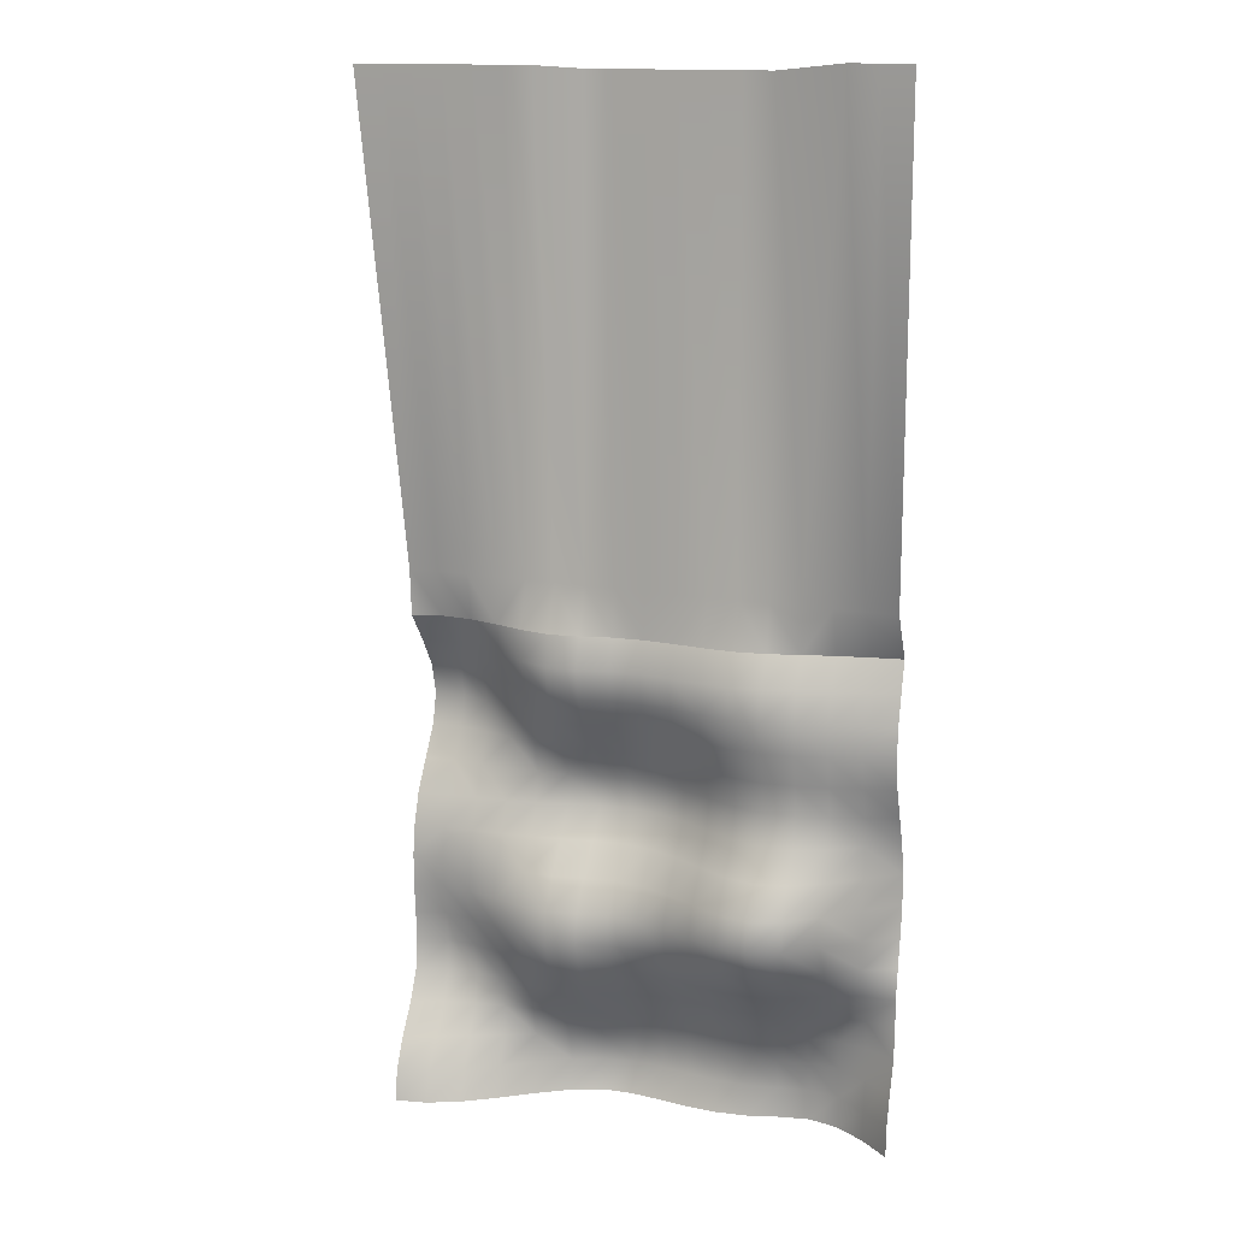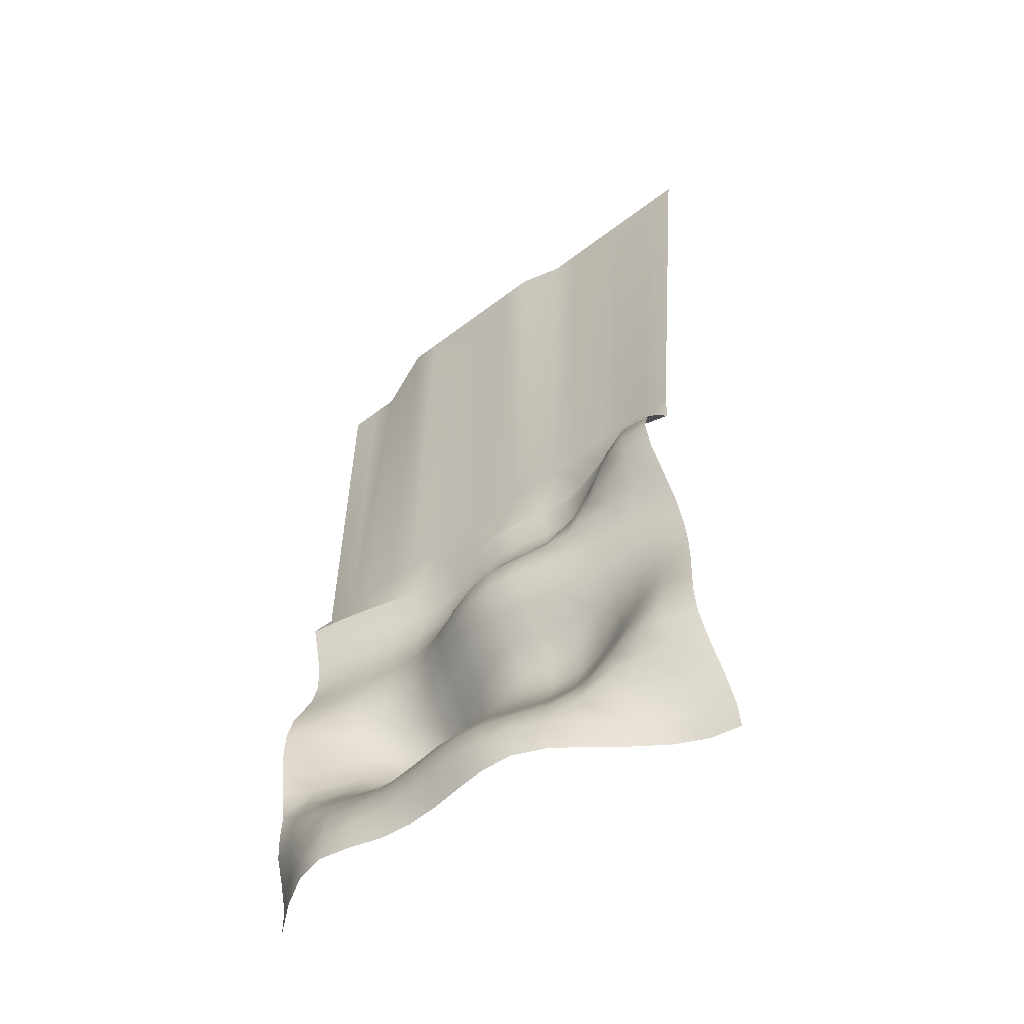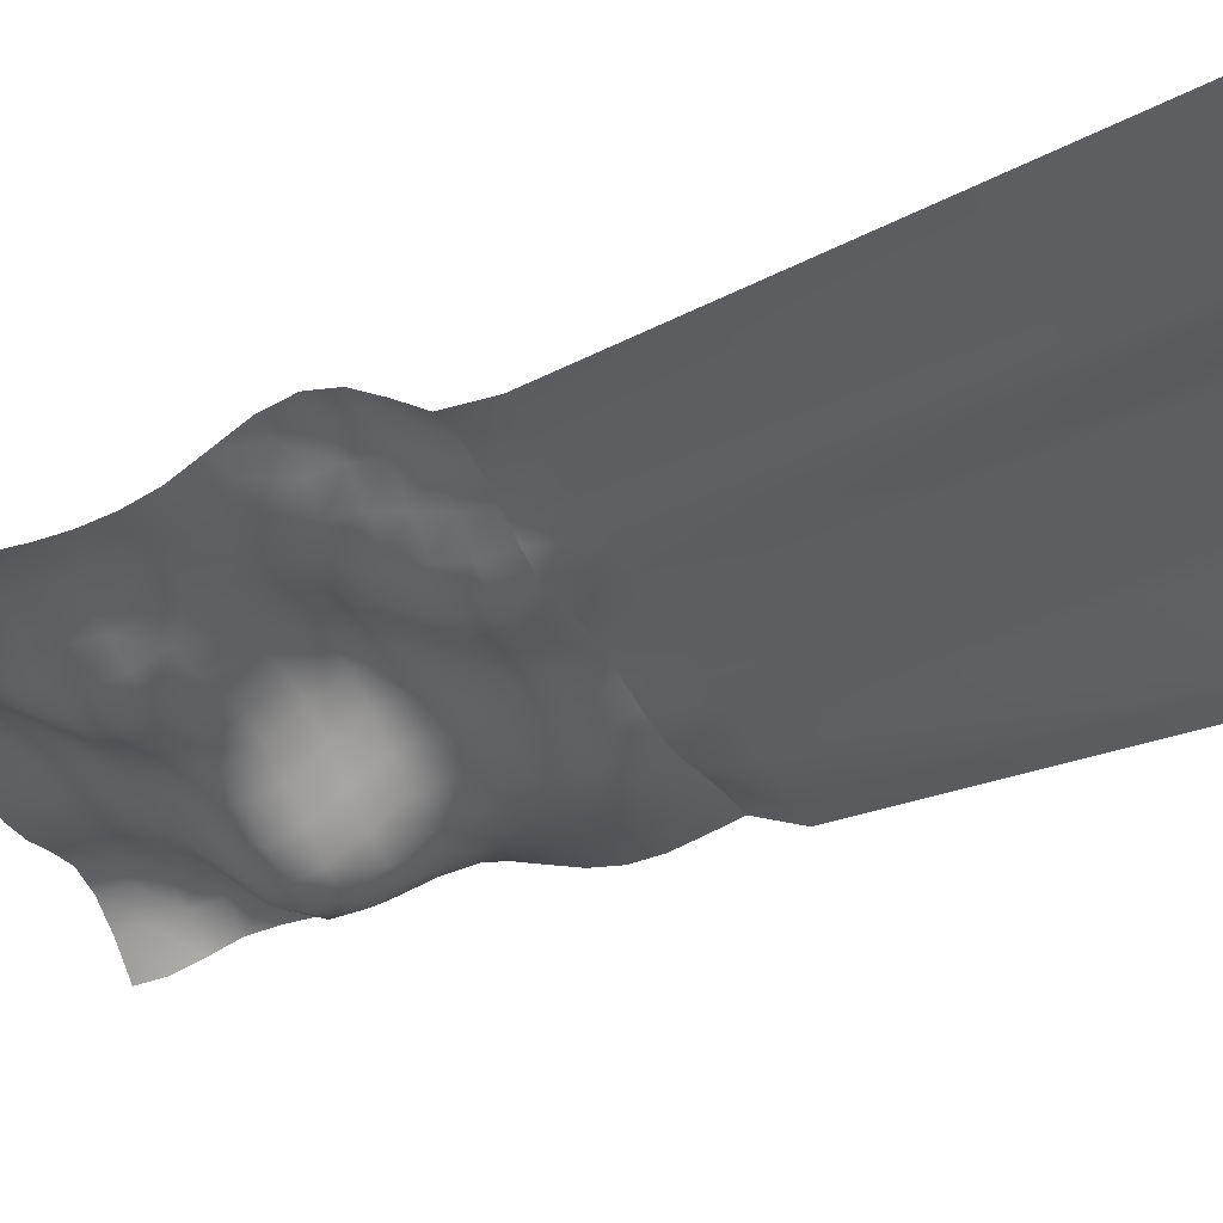
<metadata>
{"format":"obj","ext":"obj","renderer":"f3d","projection":"perspective","resolution":1024,"background":"white","views":[{"elev":14.4,"azim":21.9,"up":"+Z"},{"elev":-58.5,"azim":-141.9,"up":"+Z"},{"elev":-38.1,"azim":-65.9,"up":"+Y"}]}
</metadata>
<code>
o Plane
v 23.87 3.77 23.87
v -23.87 1.79 23.87
v 23.87 2.367 -23.87
v -23.87 -3.901 -23.87
v 0 1.24 23.87
v 0 5.838 -23.87
v 23.87 5.653 0
v -23.87 1.022 0
v 0 1.068 0
v -11.93 0.5308 23.87
v -11.93 2.525 -23.87
v 23.87 4.432 -11.93
v -23.87 5.894 11.93
v 11.93 0.9223 23.87
v 11.93 6.595 -23.87
v 23.87 2.737 11.93
v -23.87 1.074 -11.93
v 0 3.433 -11.93
v 0 3.698 11.93
v -11.93 0.5062 0
v 11.93 -3.761 0
v 11.93 3.029 -11.93
v -11.93 1.368 -11.93
v -11.93 3.545 11.93
v 11.93 0.2234 11.93
v -17.9 2.353 23.87
v -17.9 -1.855 -23.87
v 23.87 3.259 -17.9
v -23.87 5.882 17.9
v 17.9 2.582 23.87
v 17.9 6.586 -23.87
v 23.87 2.303 17.9
v -23.87 -2.189 -17.9
v 0 6.759 -17.9
v 0 0.6054 17.9
v -17.9 1.21 0
v 5.966 -1.654 0
v -5.966 0.2999 23.87
v -5.966 5.927 -23.87
v 23.87 4.788 -5.966
v -23.87 2.382 5.966
v 5.966 0.6781 23.87
v 5.966 5.336 -23.87
v 23.87 4.97 5.966
v -23.87 1.235 -5.966
v 0 -0.1164 -5.966
v 0 5.03 5.966
v -5.966 1.047 0
v 17.9 -0.2379 0
v 11.93 6.286 -17.9
v 11.93 -2.666 -5.966
v 5.966 3.148 -11.93
v 17.9 5.024 -11.93
v -11.93 3.322 -17.9
v -11.93 -0.7469 -5.966
v -17.9 2.486 -11.93
v -5.966 1.707 -11.93
v -11.93 3.774 5.966
v -11.93 1.195 17.9
v -17.9 5.37 11.93
v -5.966 3.426 11.93
v 11.93 -0.03752 5.966
v 11.93 -0.8872 17.9
v 5.966 1.757 11.93
v 17.9 1.174 11.93
v 17.9 6.737 -17.9
v -5.966 5.815 -17.9
v -5.966 5.158 5.966
v 17.9 1.557 5.966
v 5.966 6.099 -17.9
v 5.966 -1.636 -5.966
v 17.9 0.9708 -5.966
v -17.9 0.5293 -17.9
v -17.9 1.517 -5.966
v -5.966 -1.041 -5.966
v -17.9 2.914 5.966
v -17.9 5 17.9
v -5.966 -0.07591 17.9
v 5.966 2.295 5.966
v 5.966 -0.4846 17.9
v 17.9 0.6821 17.9
v -20.88 2.577 23.87
v -20.88 -3.304 -23.87
v 23.87 2.45 -20.88
v -23.87 3.965 20.88
v 20.88 3.248 23.87
v 20.88 4.817 -23.87
v 23.87 2.994 20.88
v -23.87 -3.565 -20.88
v 0 6.919 -20.88
v 0 0.2189 20.88
v -20.88 1.381 0
v 2.983 -0.09328 0
v -2.983 1.067 23.87
v -2.983 6.146 -23.87
v 23.87 5.318 -2.983
v -23.87 1.447 2.983
v 2.983 1.023 23.87
v 2.983 5.457 -23.87
v 23.87 5.579 2.983
v -23.87 1.016 -2.983
v 0 -0.2417 -2.983
v 0 3.237 2.983
v -2.983 1.498 0
v 20.88 2.811 0
v 11.93 6.745 -20.88
v 11.93 -4.11 -2.983
v 2.983 3.465 -11.93
v 14.92 4.039 -11.93
v -11.93 3.325 -20.88
v -11.93 -0.6344 -2.983
v -20.88 2.289 -11.93
v -8.949 1.049 -11.93
v -11.93 2.269 2.983
v -11.93 0.389 20.88
v -20.88 6.006 11.93
v -8.949 3.108 11.93
v 11.93 -2 2.983
v 11.93 -0.533 20.88
v 2.983 2.897 11.93
v 14.92 0.5406 11.93
v -14.92 1.517 23.87
v -14.92 0.2071 -23.87
v 23.87 4.223 -14.92
v -23.87 6.612 14.92
v 14.92 1.782 23.87
v 14.92 7.226 -23.87
v 23.87 2.167 14.92
v -23.87 -0.3048 -14.92
v 0 5.396 -14.92
v 0 1.965 14.92
v -14.92 0.8236 0
v 8.949 -3.106 0
v -8.949 -0.07387 23.87
v -8.949 4.628 -23.87
v 23.87 4.364 -8.949
v -23.87 4.128 8.949
v 8.949 0.5204 23.87
v 8.949 5.686 -23.87
v 23.87 3.838 8.949
v -23.87 1.385 -8.949
v 0 1.358 -8.949
v 0 5.032 8.949
v -8.949 0.5079 0
v 14.92 -2.722 0
v 11.93 5.022 -14.92
v 11.93 0.1345 -8.949
v 8.949 2.834 -11.93
v 20.88 5.243 -11.93
v -11.93 2.542 -14.92
v -11.93 0.1011 -8.949
v -14.92 2.029 -11.93
v -2.983 2.859 -11.93
v -11.93 4.137 8.949
v -11.93 2.413 14.92
v -14.92 4.418 11.93
v -2.983 3.907 11.93
v 11.93 0.6154 8.949
v 11.93 -0.4783 14.92
v 8.949 0.6803 11.93
v 20.88 1.958 11.93
v 17.9 6.737 -20.88
v 17.9 6.255 -14.92
v 14.92 6.93 -17.9
v 20.88 5.457 -17.9
v -5.966 6.597 -20.88
v -5.966 3.869 -14.92
v -8.949 4.617 -17.9
v -2.983 6.603 -17.9
v -5.966 3.404 2.983
v -5.966 4.979 8.949
v -8.949 4.435 5.966
v -2.983 5.492 5.966
v 17.9 0.5936 2.983
v 17.9 1.659 8.949
v 14.92 0.3345 5.966
v 20.88 3.238 5.966
v 5.966 6.136 -20.88
v 5.966 5.039 -14.92
v 2.983 6.499 -17.9
v 8.949 5.896 -17.9
v 5.966 0.5886 -8.949
v 5.966 -2.478 -2.983
v 2.983 -0.6924 -5.966
v 8.949 -2.499 -5.966
v 17.9 2.971 -8.949
v 17.9 -0.1907 -2.983
v 14.92 -1.342 -5.966
v 20.88 3.243 -5.966
v -17.9 -0.8585 -20.88
v -17.9 1.857 -14.92
v -20.88 -0.8751 -17.9
v -14.92 1.947 -17.9
v -17.9 2.147 -8.949
v -17.9 1.109 -2.983
v -20.88 1.947 -5.966
v -14.92 0.4385 -5.966
v -5.966 -0.06879 -8.949
v -5.966 -0.653 -2.983
v -8.949 -1.452 -5.966
v -2.983 -0.1927 -5.966
v -17.9 1.871 2.983
v -17.9 4.25 8.949
v -20.88 2.666 5.966
v -14.92 3.263 5.966
v -17.9 5.671 14.92
v -17.9 3.648 20.88
v -20.88 6.129 17.9
v -14.92 3.133 17.9
v -5.966 1.476 14.92
v -5.966 -0.6131 20.88
v -8.949 -0.1169 17.9
v -2.983 0.5837 17.9
v 5.966 0.3527 2.983
v 5.966 2.648 8.949
v 2.983 3.87 5.966
v 8.949 0.7735 5.966
v 5.966 0.4754 14.92
v 5.966 -0.5573 20.88
v 2.983 0.1617 17.9
v 8.949 -0.9814 17.9
v 17.9 0.7108 14.92
v 17.9 1.301 20.88
v 14.92 -0.1734 17.9
v 20.88 1.539 17.9
v 20.88 4.995 -20.88
v -2.983 7.071 -20.88
v -2.983 3.748 2.983
v 20.88 3.095 2.983
v 8.949 6.13 -20.88
v 8.949 0.06585 -8.949
v 20.88 4.136 -8.949
v -14.92 1.18 -20.88
v -14.92 1.212 -8.949
v -2.983 0.9763 -8.949
v -14.92 2.002 2.983
v -14.92 4.04 14.92
v -2.983 2.05 14.92
v 8.949 -1.208 2.983
v 8.949 -0.3013 14.92
v 20.88 1.464 14.92
v 14.92 7.319 -20.88
v 14.92 5.839 -14.92
v 20.88 5.741 -14.92
v -8.949 5.254 -20.88
v -8.949 2.948 -14.92
v -2.983 4.925 -14.92
v -8.949 2.736 2.983
v -8.949 4.404 8.949
v -2.983 5.374 8.949
v 14.92 -1.315 2.983
v 14.92 0.871 8.949
v 20.88 2.733 8.949
v 2.983 6.499 -20.88
v 2.983 5.363 -14.92
v 8.949 4.768 -14.92
v 2.983 1.15 -8.949
v 2.983 -1.168 -2.983
v 8.949 -3.68 -2.983
v 14.92 1.336 -8.949
v 14.92 -2.836 -2.983
v 20.88 2.795 -2.983
v -20.88 -2.516 -20.88
v -20.88 1.048 -14.92
v -14.92 2.278 -14.92
v -20.88 2.361 -8.949
v -20.88 1.51 -2.983
v -14.92 0.2471 -2.983
v -8.949 -0.56 -8.949
v -8.949 -1.086 -2.983
v -2.983 -0.02058 -2.983
v -20.88 1.749 2.983
v -20.88 4.333 8.949
v -14.92 4.124 8.949
v -20.88 6.724 14.92
v -20.88 4.464 20.88
v -14.92 2.082 20.88
v -8.949 1.366 14.92
v -8.949 -0.7542 20.88
v -2.983 0.1134 20.88
v 2.983 2.001 2.983
v 2.983 4.037 8.949
v 8.949 1.304 8.949
v 2.983 1.356 14.92
v 2.983 -0.09415 20.88
v 8.949 -0.8367 20.88
v 14.92 0.01782 14.92
v 14.92 0.3404 20.88
v 20.88 2.211 20.88
v 23.87 3.77 23.87
v -23.87 1.79 23.87
v 0 1.24 23.87
v -11.93 0.5308 23.87
v 11.93 0.9223 23.87
v -17.9 2.353 23.87
v 17.9 2.582 23.87
v -5.966 0.2999 23.87
v 5.966 0.6781 23.87
v -20.88 2.577 23.87
v 20.88 3.248 23.87
v -2.983 1.067 23.87
v 2.983 1.023 23.87
v -14.92 1.517 23.87
v 14.92 1.782 23.87
v -8.949 -0.07387 23.87
v 8.949 0.5204 23.87
v 23.87 1.519 28.45
v -23.87 1.519 28.45
v 0 1.519 28.45
v -11.93 1.519 28.45
v 11.93 1.519 28.45
v -17.9 1.519 28.45
v 17.9 1.519 28.45
v -5.966 1.519 28.45
v 5.966 1.519 28.45
v -20.88 1.519 28.45
v 20.88 1.519 28.45
v -2.983 1.519 28.45
v 2.983 1.519 28.45
v -14.92 1.519 28.45
v 14.92 1.519 28.45
v -8.949 1.519 28.45
v 8.949 1.519 28.45
v 23.87 1.519 75.38
v -29.47 3.442 74.91
v -4.287 4.699 74.63
v -17.54 3.442 74.91
v 7.645 4.699 74.63
v -23.51 3.442 74.91
v 17.9 1.519 75.38
v -11.57 3.442 74.91
v 1.679 4.699 74.63
v -26.49 3.442 74.91
v 20.88 1.519 75.38
v -7.27 4.699 74.63
v -1.304 4.699 74.63
v -20.52 3.442 74.91
v 10.63 4.699 74.63
v -14.56 3.442 74.91
v 4.662 4.699 74.63
f 226 84 87
f 227 90 95
f 228 103 104
f 229 100 105
f 230 106 139
f 231 147 22
f 232 136 149
f 233 110 123
f 234 151 23
f 235 142 18
f 236 114 20
f 237 155 24
f 238 131 19
f 239 118 133
f 240 159 25
f 241 128 16
f 242 162 127
f 243 163 66
f 244 124 165
f 245 166 135
f 246 167 67
f 247 130 34
f 248 170 144
f 249 171 68
f 250 143 47
f 251 174 145
f 252 175 176
f 253 140 44
f 254 178 99
f 255 179 70
f 256 146 50
f 257 182 52
f 258 183 71
f 259 107 51
f 260 186 53
f 261 187 72
f 262 96 189
f 263 190 83
f 264 191 192
f 265 150 54
f 266 194 56
f 267 195 74
f 268 111 55
f 269 198 57
f 270 199 200
f 271 102 201
f 272 202 36
f 273 203 76
f 274 154 205
f 275 206 116
f 276 207 77
f 277 115 59
f 278 210 61
f 279 211 78
f 280 91 35
f 281 214 93
f 282 215 216
f 283 158 217
f 284 218 64
f 285 219 80
f 286 119 221
f 287 222 65
f 288 223 224
f 289 88 225
f 162 226 31
f 66 165 162
f 165 28 226
f 166 227 39
f 67 169 227
f 169 34 90
f 170 228 48
f 68 173 170
f 173 47 228
f 174 229 49
f 69 177 174
f 177 44 100
f 178 230 139
f 70 181 230
f 181 50 106
f 182 231 148
f 71 185 231
f 185 51 147
f 186 232 149
f 72 189 232
f 189 40 136
f 190 233 27
f 73 193 190
f 193 54 233
f 194 234 152
f 74 197 234
f 197 55 151
f 198 235 153
f 75 201 235
f 201 46 142
f 202 236 132
f 76 205 202
f 205 58 236
f 206 237 156
f 77 209 237
f 209 59 155
f 210 238 157
f 78 213 238
f 213 35 238
f 214 239 37
f 79 217 214
f 217 62 239
f 218 240 160
f 80 221 240
f 221 63 240
f 222 241 161
f 81 225 222
f 225 32 241
f 106 242 15
f 50 164 242
f 164 66 162
f 146 243 164
f 22 109 243
f 109 53 163
f 163 244 165
f 53 149 163
f 149 12 124
f 110 245 11
f 54 168 245
f 168 67 166
f 150 246 168
f 23 113 150
f 113 57 167
f 167 247 169
f 57 153 247
f 153 18 130
f 114 248 20
f 58 172 114
f 172 68 248
f 154 249 58
f 24 117 249
f 117 61 171
f 171 250 173
f 61 157 250
f 157 19 143
f 118 251 21
f 62 176 118
f 176 69 251
f 158 252 62
f 25 121 252
f 121 65 175
f 175 253 177
f 65 161 253
f 161 16 140
f 90 254 6
f 34 180 254
f 180 70 178
f 130 255 180
f 18 108 130
f 108 52 179
f 179 256 181
f 52 148 256
f 148 22 146
f 142 257 108
f 46 184 257
f 184 71 182
f 102 258 184
f 9 93 102
f 93 37 258
f 183 259 185
f 37 133 183
f 133 21 259
f 147 260 109
f 51 188 260
f 188 72 186
f 107 261 188
f 21 145 107
f 145 49 261
f 187 262 189
f 49 105 262
f 105 7 262
f 89 263 4
f 33 192 89
f 192 73 263
f 129 264 33
f 17 112 129
f 112 56 264
f 191 265 73
f 56 152 191
f 152 23 150
f 141 266 17
f 45 196 266
f 196 74 194
f 101 267 196
f 8 92 267
f 92 36 195
f 195 268 197
f 36 132 195
f 132 20 268
f 151 269 113
f 55 200 269
f 200 75 198
f 111 270 55
f 20 144 270
f 144 48 270
f 199 271 75
f 48 104 199
f 104 9 271
f 97 272 8
f 41 204 97
f 204 76 272
f 137 273 41
f 13 116 137
f 116 60 273
f 203 274 205
f 60 156 203
f 156 24 154
f 125 275 13
f 29 208 275
f 208 77 206
f 85 276 208
f 2 82 276
f 82 26 207
f 207 277 209
f 26 122 277
f 122 10 115
f 155 278 117
f 59 212 278
f 212 78 210
f 115 279 212
f 10 134 115
f 134 38 279
f 211 280 213
f 38 94 211
f 94 5 280
f 103 281 9
f 47 216 103
f 216 79 281
f 143 282 47
f 19 120 282
f 120 64 215
f 215 283 79
f 64 160 283
f 160 25 158
f 131 284 120
f 35 220 284
f 220 80 218
f 91 285 220
f 5 98 91
f 98 42 285
f 219 286 80
f 42 138 219
f 138 14 286
f 159 287 121
f 63 224 287
f 224 81 222
f 119 288 63
f 14 126 119
f 126 30 288
f 223 289 81
f 30 86 223
f 86 1 289
f 14 138 306
f 126 14 294
f 94 38 297
f 26 82 299
f 138 42 298
f 134 10 293
f 30 126 304
f 10 122 303
f 98 5 292
f 1 86 300
f 38 134 305
f 122 26 295
f 42 98 302
f 5 94 301
f 86 30 296
f 82 2 291
f 306 298 323
f 300 296 317
f 302 292 319
f 301 297 314
f 293 303 310
f 298 302 315
f 304 294 311
f 303 295 312
f 305 293 322
f 299 291 308
f 296 304 313
f 294 306 323
f 290 300 317
f 297 305 322
f 295 299 316
f 292 301 318
f 313 321 330
f 311 323 328
f 307 317 334
f 314 322 331
f 312 316 329
f 309 318 326
f 323 315 340
f 317 313 330
f 319 309 336
f 318 314 335
f 310 320 327
f 315 319 332
f 321 311 338
f 320 312 337
f 322 310 339
f 316 308 333
f 84 3 87
f 90 6 95
f 103 9 104
f 100 7 105
f 106 15 139
f 148 231 22
f 136 12 149
f 110 11 123
f 152 234 23
f 153 235 18
f 132 236 20
f 156 237 24
f 157 238 19
f 118 21 133
f 160 240 25
f 161 241 16
f 162 31 127
f 164 243 66
f 124 28 165
f 166 39 135
f 168 246 67
f 169 247 34
f 170 48 144
f 172 249 68
f 173 250 47
f 174 49 145
f 175 69 176
f 177 253 44
f 178 43 99
f 180 255 70
f 181 256 50
f 108 257 52
f 184 258 71
f 185 259 51
f 109 260 53
f 188 261 72
f 96 40 189
f 190 27 83
f 191 73 192
f 193 265 54
f 112 266 56
f 196 267 74
f 197 268 55
f 113 269 57
f 199 75 200
f 102 46 201
f 92 272 36
f 204 273 76
f 154 58 205
f 206 60 116
f 208 276 77
f 209 277 59
f 117 278 61
f 212 279 78
f 213 280 35
f 214 37 93
f 215 79 216
f 158 62 217
f 120 284 64
f 220 285 80
f 119 63 221
f 121 287 65
f 223 81 224
f 88 32 225
f 226 87 31
f 165 226 162
f 28 84 226
f 227 95 39
f 166 67 227
f 227 169 90
f 228 104 48
f 173 228 170
f 47 103 228
f 229 105 49
f 177 229 174
f 229 177 100
f 43 178 139
f 178 70 230
f 230 181 106
f 52 182 148
f 182 71 231
f 231 185 147
f 53 186 149
f 186 72 232
f 232 189 136
f 233 123 27
f 193 233 190
f 54 110 233
f 56 194 152
f 194 74 234
f 234 197 151
f 57 198 153
f 198 75 235
f 235 201 142
f 36 202 132
f 205 236 202
f 58 114 236
f 60 206 156
f 206 77 237
f 237 209 155
f 61 210 157
f 210 78 238
f 35 131 238
f 239 133 37
f 217 239 214
f 62 118 239
f 64 218 160
f 218 80 240
f 63 159 240
f 65 222 161
f 225 241 222
f 32 128 241
f 242 127 15
f 106 50 242
f 242 164 162
f 50 146 164
f 146 22 243
f 243 109 163
f 66 163 165
f 149 244 163
f 244 149 124
f 245 135 11
f 110 54 245
f 245 168 166
f 54 150 168
f 113 246 150
f 246 113 167
f 67 167 169
f 167 57 247
f 247 153 130
f 248 144 20
f 172 248 114
f 68 170 248
f 249 172 58
f 154 24 249
f 249 117 171
f 68 171 173
f 171 61 250
f 250 157 143
f 251 145 21
f 176 251 118
f 69 174 251
f 252 176 62
f 158 25 252
f 252 121 175
f 69 175 177
f 175 65 253
f 253 161 140
f 254 99 6
f 90 34 254
f 254 180 178
f 34 130 180
f 108 255 130
f 255 108 179
f 70 179 181
f 179 52 256
f 256 148 146
f 18 142 108
f 142 46 257
f 257 184 182
f 46 102 184
f 93 258 102
f 37 183 258
f 71 183 185
f 133 259 183
f 21 107 259
f 22 147 109
f 147 51 260
f 260 188 186
f 51 107 188
f 145 261 107
f 49 187 261
f 72 187 189
f 187 49 262
f 7 96 262
f 263 83 4
f 192 263 89
f 73 190 263
f 264 192 33
f 112 264 129
f 56 191 264
f 265 193 73
f 152 265 191
f 265 152 150
f 266 112 17
f 141 45 266
f 266 196 194
f 45 101 196
f 101 8 267
f 267 92 195
f 74 195 197
f 132 268 195
f 20 111 268
f 23 151 113
f 151 55 269
f 269 200 198
f 270 200 55
f 111 20 270
f 48 199 270
f 271 201 75
f 104 271 199
f 9 102 271
f 272 92 8
f 204 272 97
f 76 202 272
f 273 204 41
f 116 273 137
f 60 203 273
f 76 203 205
f 156 274 203
f 274 156 154
f 275 116 13
f 125 29 275
f 275 208 206
f 29 85 208
f 85 2 276
f 276 82 207
f 77 207 209
f 207 26 277
f 277 122 115
f 24 155 117
f 155 59 278
f 278 212 210
f 59 115 212
f 134 279 115
f 38 211 279
f 78 211 213
f 94 280 211
f 5 91 280
f 281 93 9
f 216 281 103
f 79 214 281
f 282 216 47
f 143 19 282
f 282 120 215
f 283 217 79
f 215 64 283
f 283 160 158
f 19 131 120
f 131 35 284
f 284 220 218
f 35 91 220
f 98 285 91
f 42 219 285
f 286 221 80
f 138 286 219
f 14 119 286
f 25 159 121
f 159 63 287
f 287 224 222
f 288 224 63
f 126 288 119
f 30 223 288
f 289 225 81
f 86 289 223
f 1 88 289
f 294 14 306
f 304 126 294
f 301 94 297
f 295 26 299
f 306 138 298
f 305 134 293
f 296 30 304
f 293 10 303
f 302 98 292
f 290 1 300
f 297 38 305
f 303 122 295
f 298 42 302
f 292 5 301
f 300 86 296
f 299 82 291
f 298 315 323
f 296 313 317
f 292 309 319
f 318 301 314
f 303 320 310
f 302 319 315
f 321 304 311
f 320 303 312
f 293 310 322
f 316 299 308
f 304 321 313
f 311 294 323
f 307 290 317
f 314 297 322
f 312 295 316
f 309 292 318
f 321 338 330
f 323 340 328
f 324 307 334
f 322 339 331
f 316 333 329
f 318 335 326
f 315 332 340
f 334 317 330
f 309 326 336
f 314 331 335
f 320 337 327
f 319 336 332
f 311 328 338
f 312 329 337
f 310 327 339
f 308 325 333

</code>
